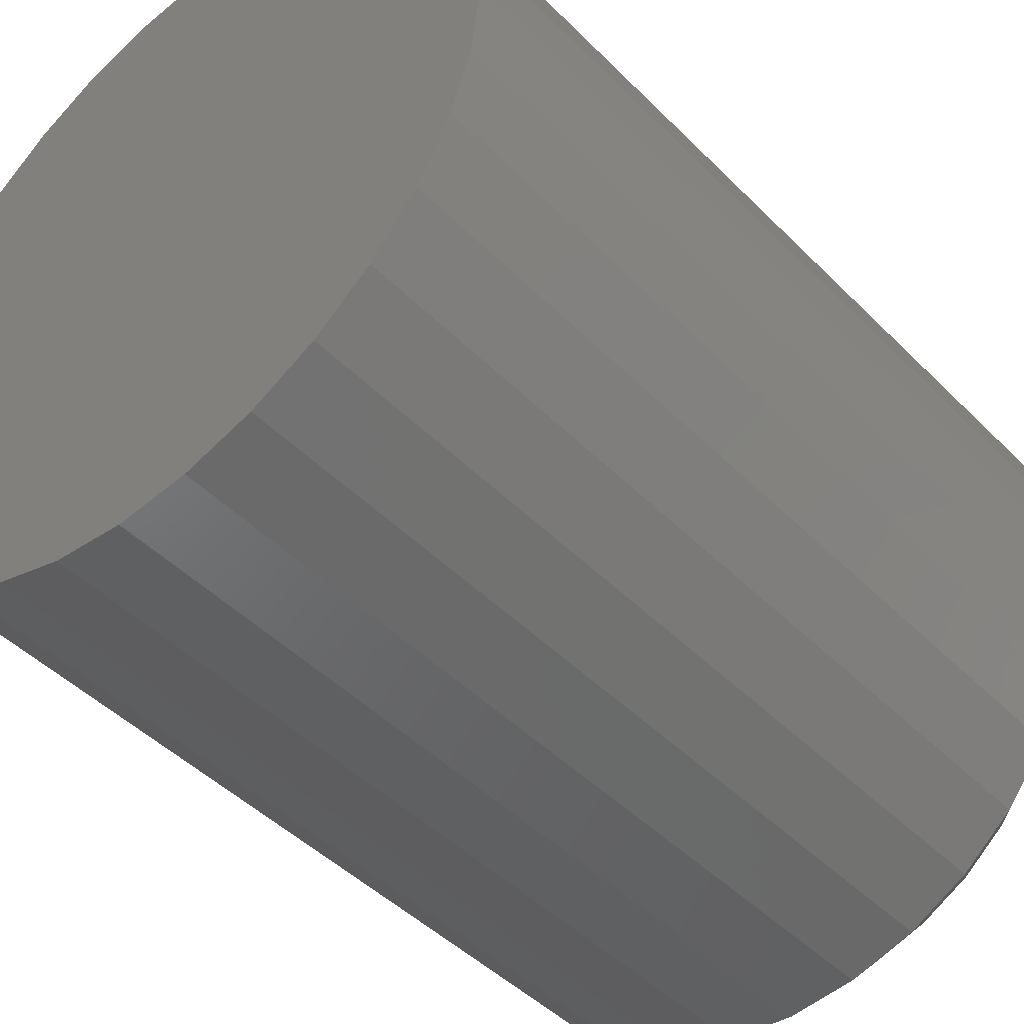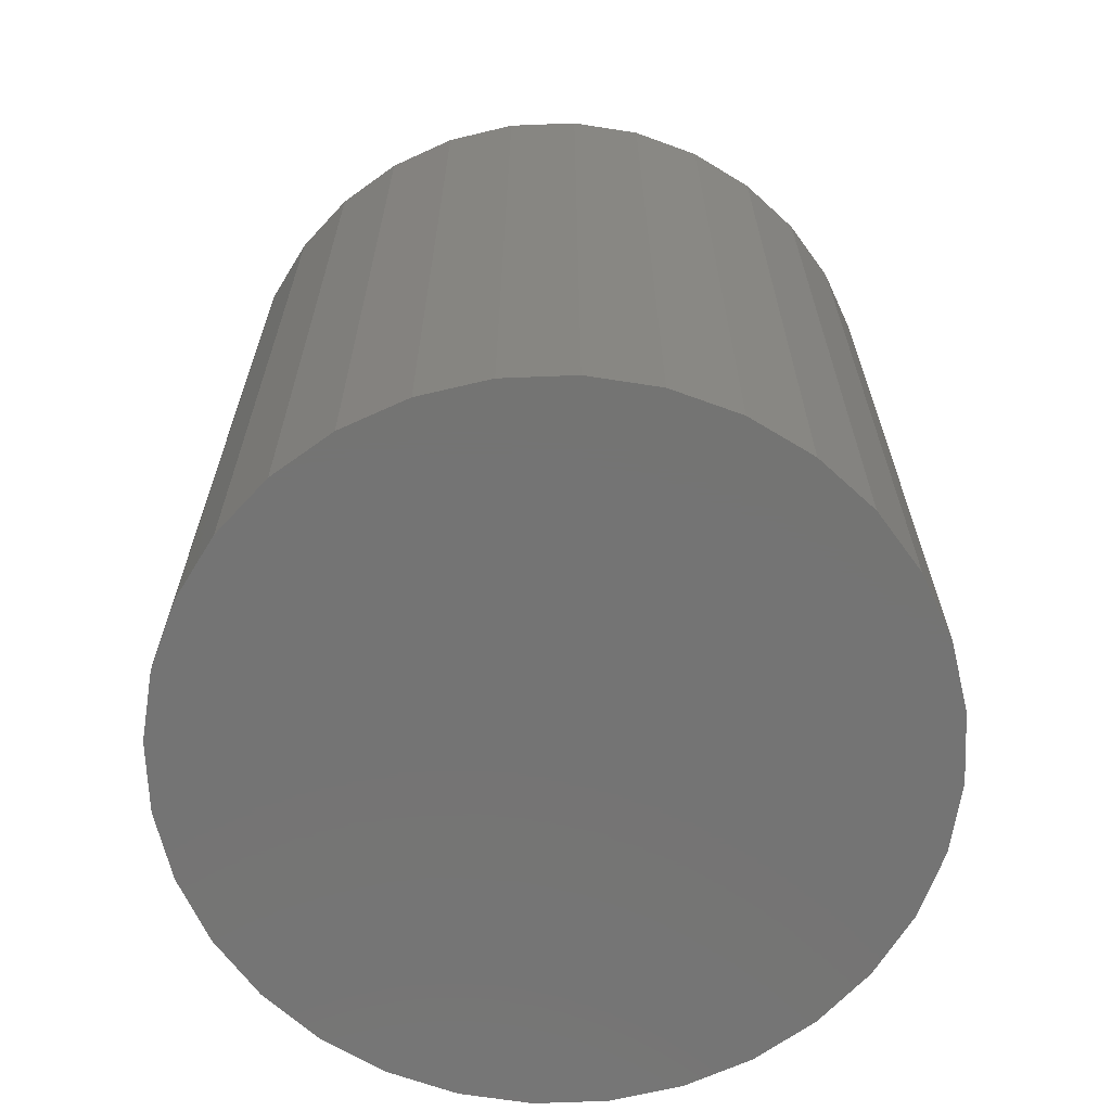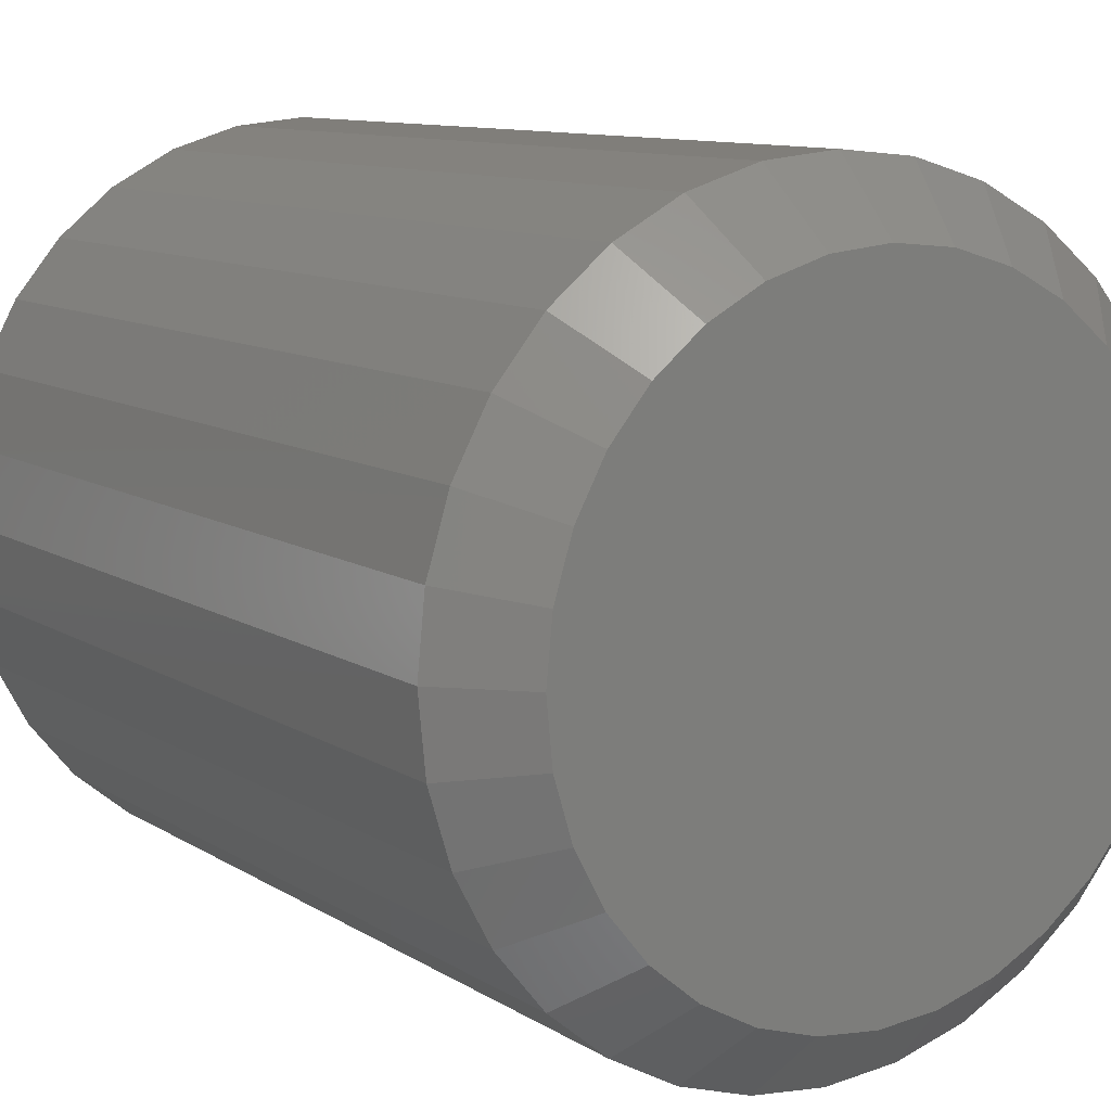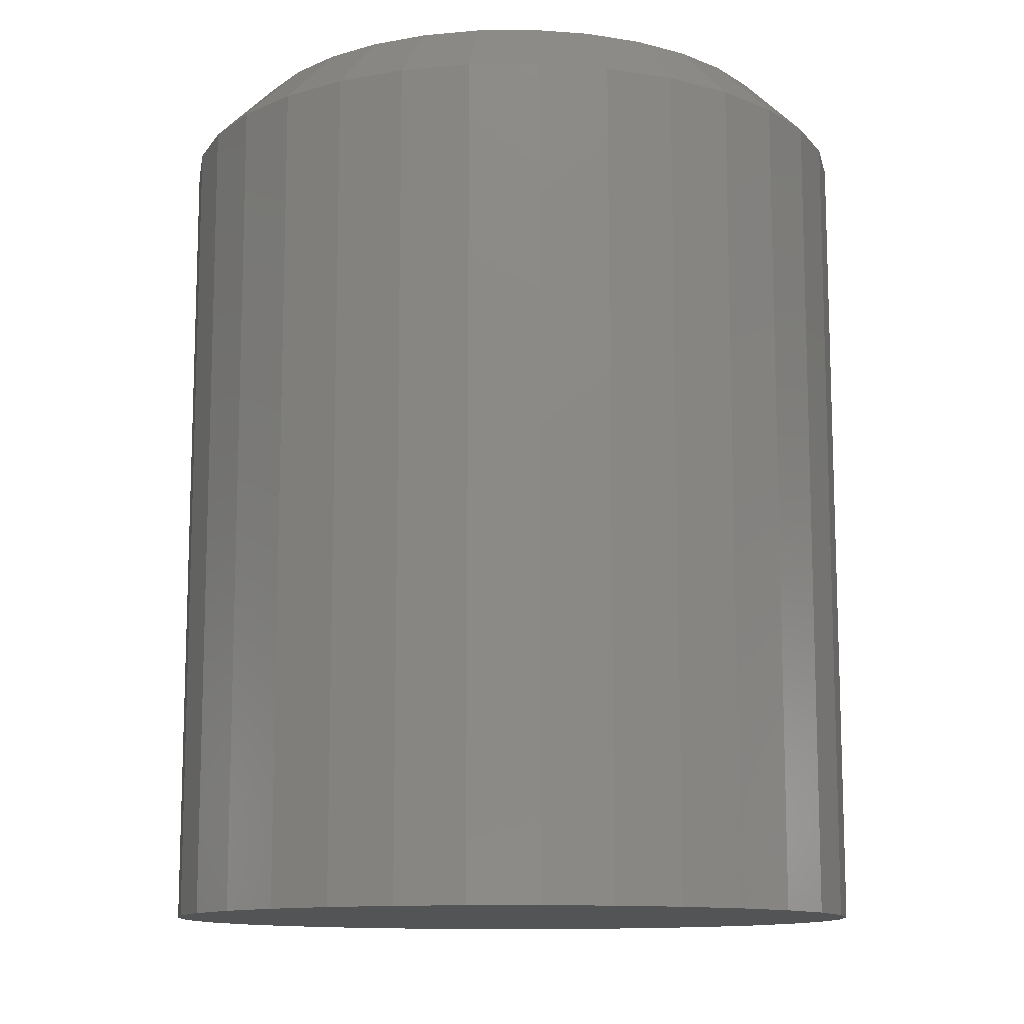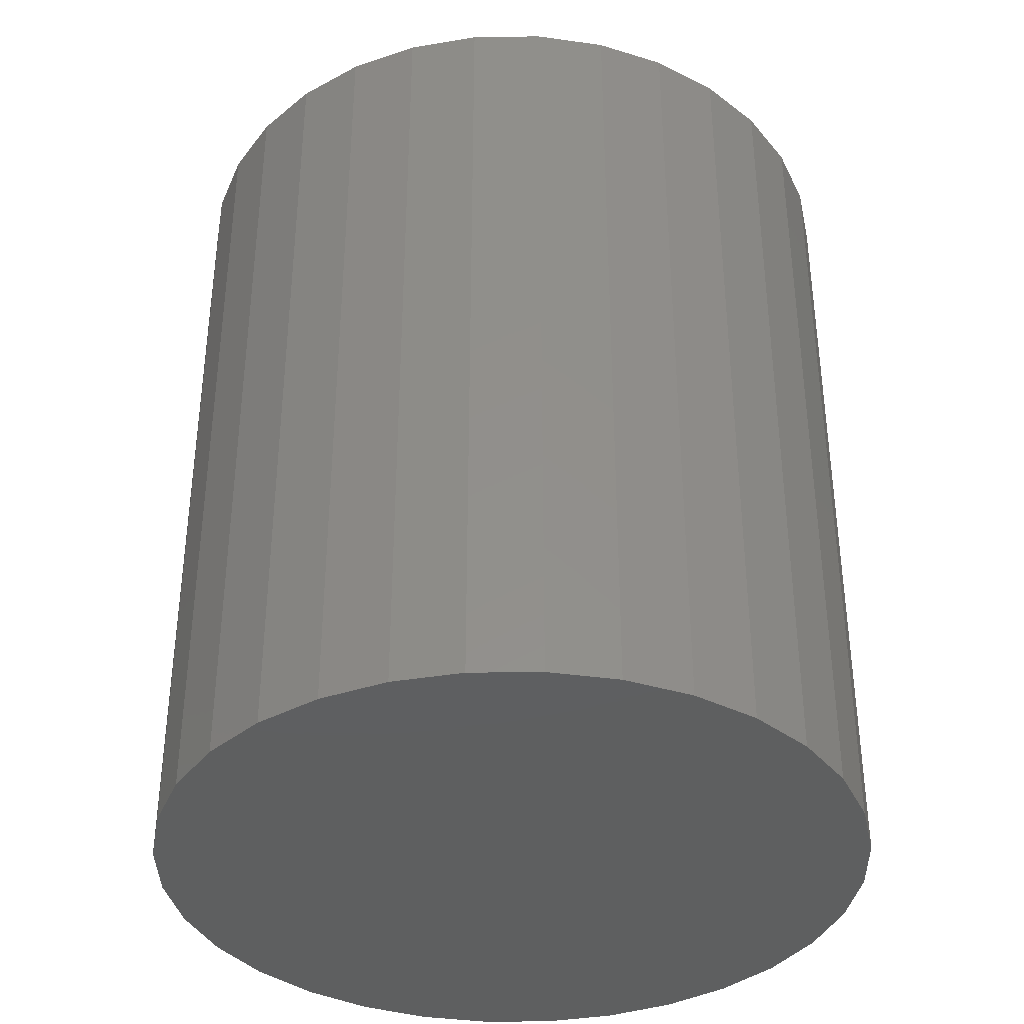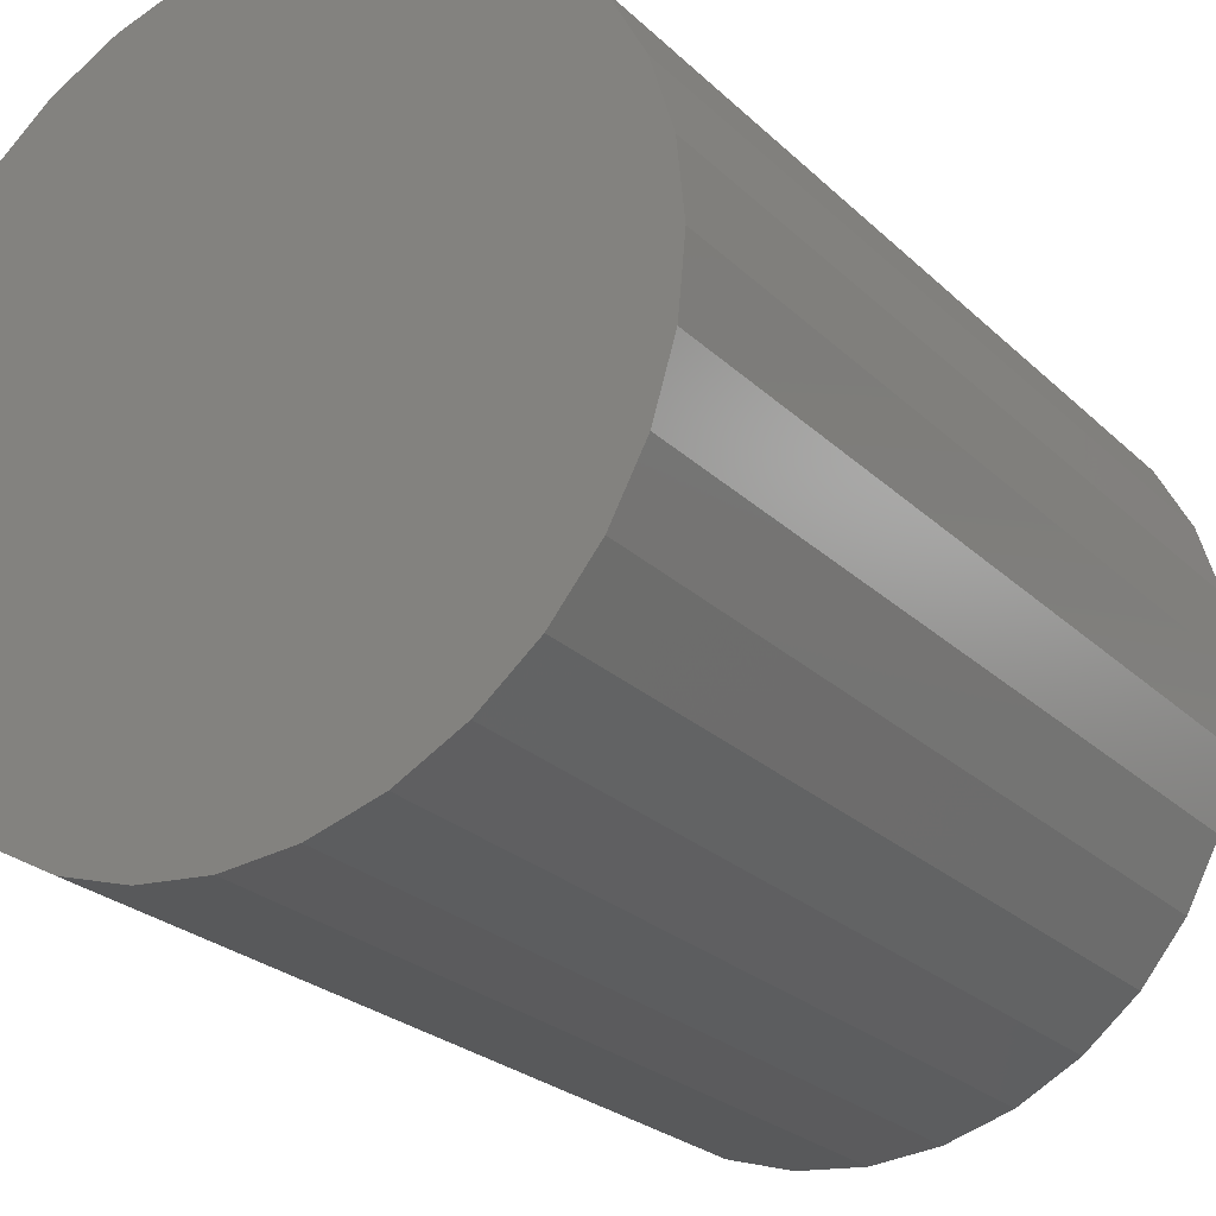
<metadata>
{"format":"stl","ext":"stl","renderer":"f3d","projection":"perspective","resolution":1024,"background":"white","views":[{"elev":-45.5,"azim":41.1,"up":"+Z"},{"elev":-66.3,"azim":-14.6,"up":"+Y"},{"elev":10.0,"azim":147.5,"up":"+Z"},{"elev":-11.9,"azim":51.9,"up":"+Y"},{"elev":-37.3,"azim":6.6,"up":"+Y"},{"elev":-24.7,"azim":33.7,"up":"+Z"}]}
</metadata>
<code>
# stl→obj: 96 verts, 188 faces
v -0.01336 9.785e-18 0.03338
v -0.00665 1.027e-17 0.03541
v 0.0003289 1.07e-17 0.0361
v 0.007308 1.105e-17 0.03541
v 0.01402 1.13e-17 0.03338
v -0.01955 9.258e-18 0.03007
v 0.0202 1.146e-17 0.03007
v -0.02497 8.71e-18 0.02562
v 0.02562 1.152e-17 0.02562
v -0.02942 8.162e-18 0.0202
v 0.03007 1.146e-17 0.0202
v -0.03272 7.635e-18 0.01402
v 0.03338 1.13e-17 0.01402
v -0.03476 7.15e-18 0.007308
v 0.03541 1.105e-17 0.007308
v 0.03338 9.785e-18 -0.01336
v -0.03272 6.116e-18 -0.01336
v 0.03541 1.027e-17 -0.00665
v -0.02942 5.956e-18 -0.01955
v 0.03007 9.258e-18 -0.01955
v -0.02497 5.902e-18 -0.02497
v 0.02562 8.71e-18 -0.02497
v -0.01955 5.956e-18 -0.02942
v 0.0202 8.162e-18 -0.02942
v -0.01336 6.116e-18 -0.03272
v 0.01402 7.635e-18 -0.03272
v -0.00665 6.375e-18 -0.03476
v 0.0003289 6.724e-18 -0.03544
v 0.007308 7.15e-18 -0.03476
v -0.03476 6.375e-18 -0.00665
v -0.03544 6.724e-18 0.0003289
v 0.0361 1.07e-17 0.0003289
v 0.04391 -0.007812 0.0003289
v 0.04391 -0.1094 0.0003289
v 0.04308 -0.007812 -0.008174
v 0.04308 -0.1094 -0.008174
v 0.0406 -0.007812 -0.01635
v 0.0406 -0.1094 -0.01635
v 0.03657 -0.007812 -0.02389
v 0.03657 -0.1094 -0.02389
v 0.03115 -0.007812 -0.03049
v 0.03115 -0.1094 -0.03049
v 0.02454 -0.007812 -0.03591
v 0.02454 -0.1094 -0.03591
v 0.01701 -0.007812 -0.03994
v 0.01701 -0.1094 -0.03994
v 0.008832 -0.007812 -0.04242
v 0.008832 -0.1094 -0.04242
v 0.0003289 -0.007812 -0.04326
v 0.0003289 -0.1094 -0.04326
v -0.008174 -0.007812 -0.04242
v -0.008174 -0.1094 -0.04242
v -0.01635 -0.007812 -0.03994
v -0.01635 -0.1094 -0.03994
v -0.02389 -0.007812 -0.03591
v -0.02389 -0.1094 -0.03591
v -0.03049 -0.007812 -0.03049
v -0.03049 -0.1094 -0.03049
v -0.03591 -0.007812 -0.02389
v -0.03591 -0.1094 -0.02389
v -0.03994 -0.007812 -0.01635
v -0.03994 -0.1094 -0.01635
v -0.04242 -0.007812 -0.008174
v -0.04242 -0.1094 -0.008174
v -0.04326 -0.007812 0.0003289
v -0.04326 -0.1094 0.0003289
v -0.04242 -0.007812 0.008832
v -0.04242 -0.1094 0.008832
v -0.03994 -0.007812 0.01701
v -0.03994 -0.1094 0.01701
v -0.03591 -0.007812 0.02454
v -0.03591 -0.1094 0.02454
v -0.03049 -0.007812 0.03115
v -0.03049 -0.1094 0.03115
v -0.02389 -0.007812 0.03657
v -0.02389 -0.1094 0.03657
v -0.01635 -0.007812 0.0406
v -0.01635 -0.1094 0.0406
v -0.008174 -0.007812 0.04308
v -0.008174 -0.1094 0.04308
v 0.0003289 -0.007812 0.04391
v 0.0003289 -0.1094 0.04391
v 0.008832 -0.007812 0.04308
v 0.008832 -0.1094 0.04308
v 0.01701 -0.007812 0.0406
v 0.01701 -0.1094 0.0406
v 0.02454 -0.007812 0.03657
v 0.02454 -0.1094 0.03657
v 0.03115 -0.007812 0.03115
v 0.03115 -0.1094 0.03115
v 0.03657 -0.007812 0.02454
v 0.03657 -0.1094 0.02454
v 0.0406 -0.007812 0.01701
v 0.0406 -0.1094 0.01701
v 0.04308 -0.007812 0.008832
v 0.04308 -0.1094 0.008832
f 1 2 3
f 1 3 4
f 5 1 4
f 6 1 5
f 7 6 5
f 8 6 7
f 9 8 7
f 10 8 9
f 11 10 9
f 12 10 11
f 13 12 11
f 14 12 13
f 15 14 13
f 16 17 18
f 19 17 16
f 20 19 16
f 21 19 20
f 22 21 20
f 23 21 22
f 24 23 22
f 25 23 24
f 26 25 24
f 27 25 26
f 28 27 26
f 29 28 26
f 17 30 18
f 18 30 31
f 18 31 32
f 32 31 14
f 32 14 15
f 33 34 35
f 35 34 36
f 35 36 37
f 37 36 38
f 37 38 39
f 39 38 40
f 39 40 41
f 41 40 42
f 41 42 43
f 43 42 44
f 43 44 45
f 45 44 46
f 45 46 47
f 47 46 48
f 47 48 49
f 49 48 50
f 49 50 51
f 51 50 52
f 51 52 53
f 53 52 54
f 53 54 55
f 55 54 56
f 55 56 57
f 57 56 58
f 57 58 59
f 59 58 60
f 59 60 61
f 61 60 62
f 61 62 63
f 63 62 64
f 63 64 65
f 65 64 66
f 65 66 67
f 67 66 68
f 67 68 69
f 69 68 70
f 69 70 71
f 71 70 72
f 71 72 73
f 73 72 74
f 73 74 75
f 75 74 76
f 75 76 77
f 77 76 78
f 77 78 79
f 79 78 80
f 79 80 81
f 81 80 82
f 81 82 83
f 83 82 84
f 83 84 85
f 85 84 86
f 85 86 87
f 87 86 88
f 87 88 89
f 89 88 90
f 89 90 91
f 91 90 92
f 91 92 93
f 93 92 94
f 93 94 95
f 95 94 96
f 95 96 33
f 33 96 34
f 32 95 33
f 32 15 95
f 65 14 31
f 65 67 14
f 13 93 95
f 13 95 15
f 11 89 91
f 91 93 11
f 11 93 13
f 5 85 87
f 5 87 7
f 87 9 7
f 4 81 83
f 83 85 4
f 4 85 5
f 1 77 79
f 1 79 2
f 79 3 2
f 6 73 75
f 75 77 6
f 6 77 1
f 12 69 71
f 12 71 10
f 71 8 10
f 67 69 14
f 14 69 12
f 89 11 9
f 9 87 89
f 81 4 3
f 3 79 81
f 73 6 8
f 8 71 73
f 31 63 65
f 31 30 63
f 33 18 32
f 33 35 18
f 17 61 63
f 17 63 30
f 19 57 59
f 59 61 19
f 19 61 17
f 25 53 55
f 25 55 23
f 55 21 23
f 27 49 51
f 51 53 27
f 27 53 25
f 26 45 47
f 26 47 29
f 47 28 29
f 24 41 43
f 43 45 24
f 24 45 26
f 16 37 39
f 16 39 20
f 39 22 20
f 35 37 18
f 18 37 16
f 57 19 21
f 21 55 57
f 49 27 28
f 28 47 49
f 41 24 22
f 22 39 41
f 82 80 78
f 84 82 78
f 84 78 86
f 86 78 76
f 86 76 88
f 88 76 74
f 88 74 90
f 90 74 72
f 90 72 92
f 92 72 70
f 92 70 94
f 94 70 68
f 94 68 96
f 36 62 38
f 38 62 60
f 38 60 40
f 40 60 58
f 40 58 42
f 42 58 56
f 42 56 44
f 44 56 54
f 44 54 46
f 46 54 52
f 46 52 50
f 46 50 48
f 96 68 34
f 34 68 66
f 34 66 36
f 36 66 64
f 36 64 62

</code>
